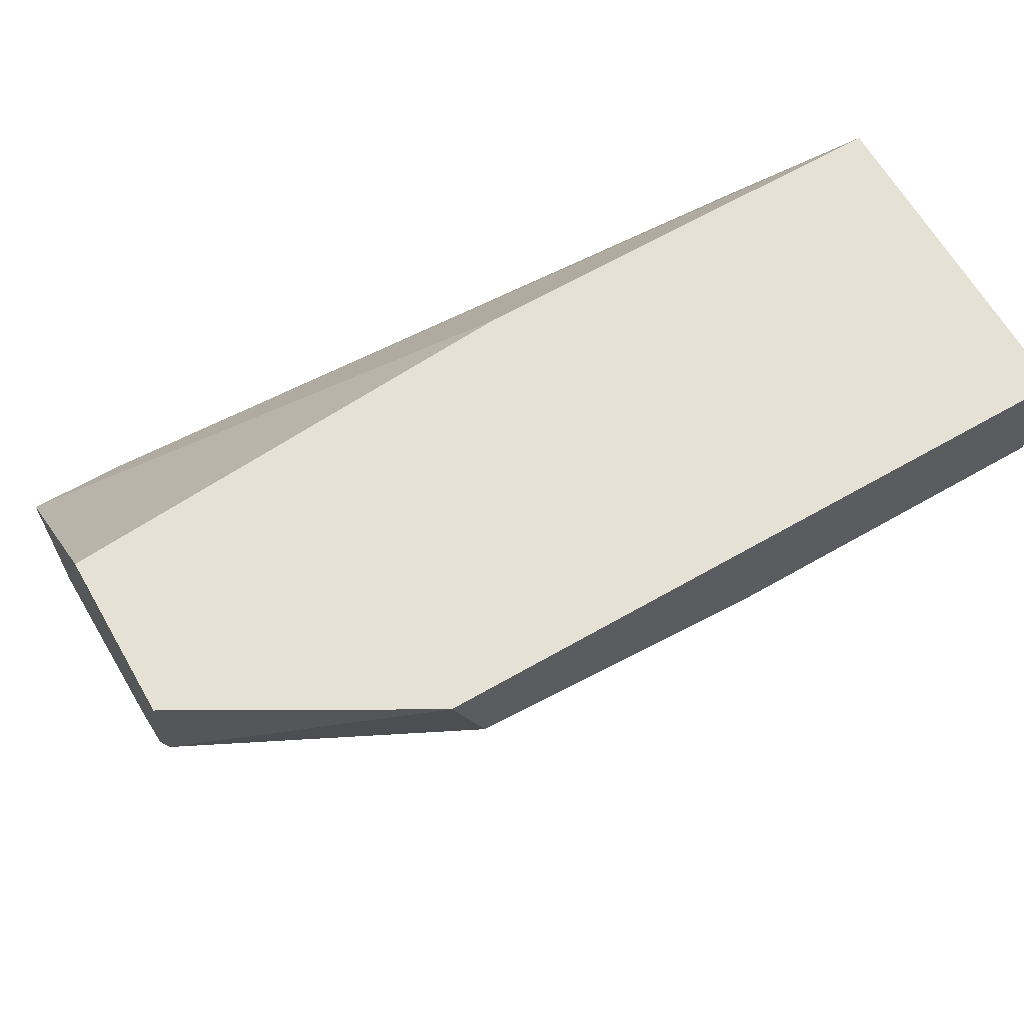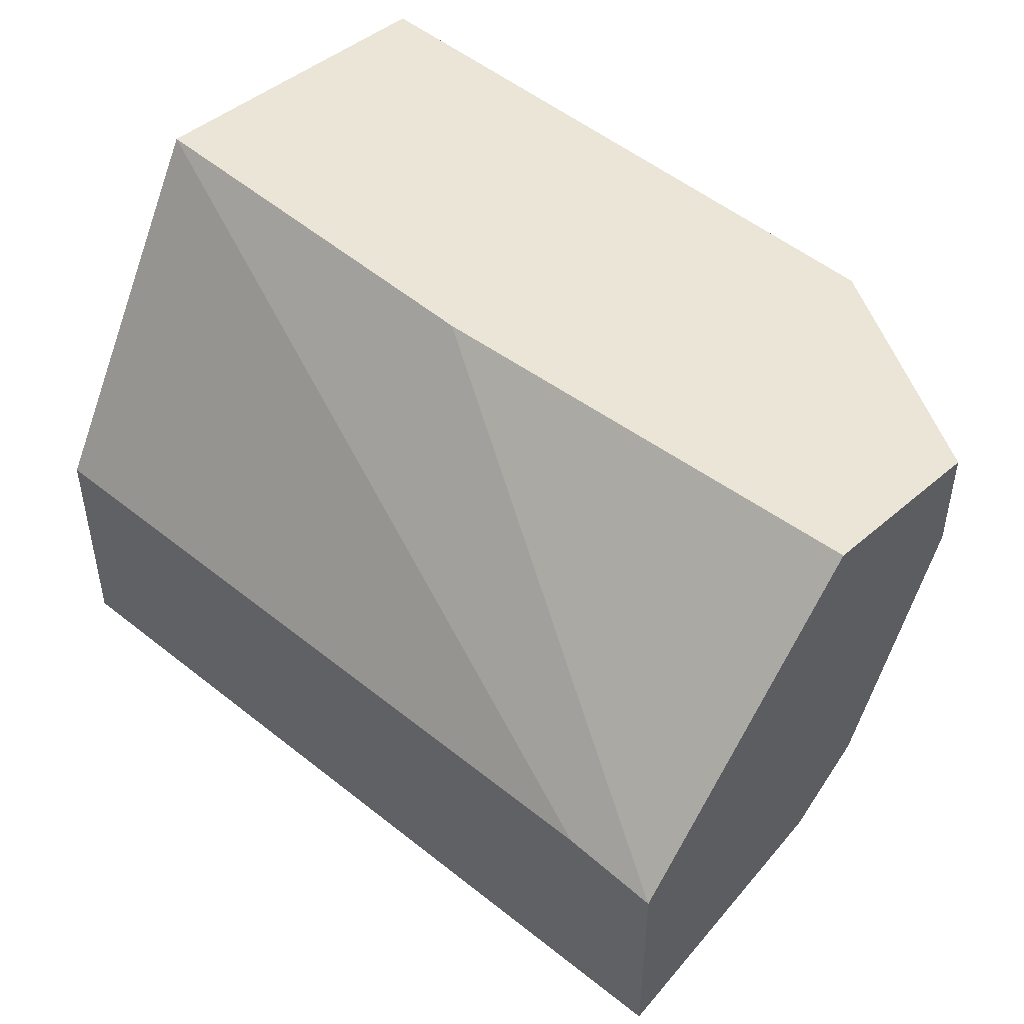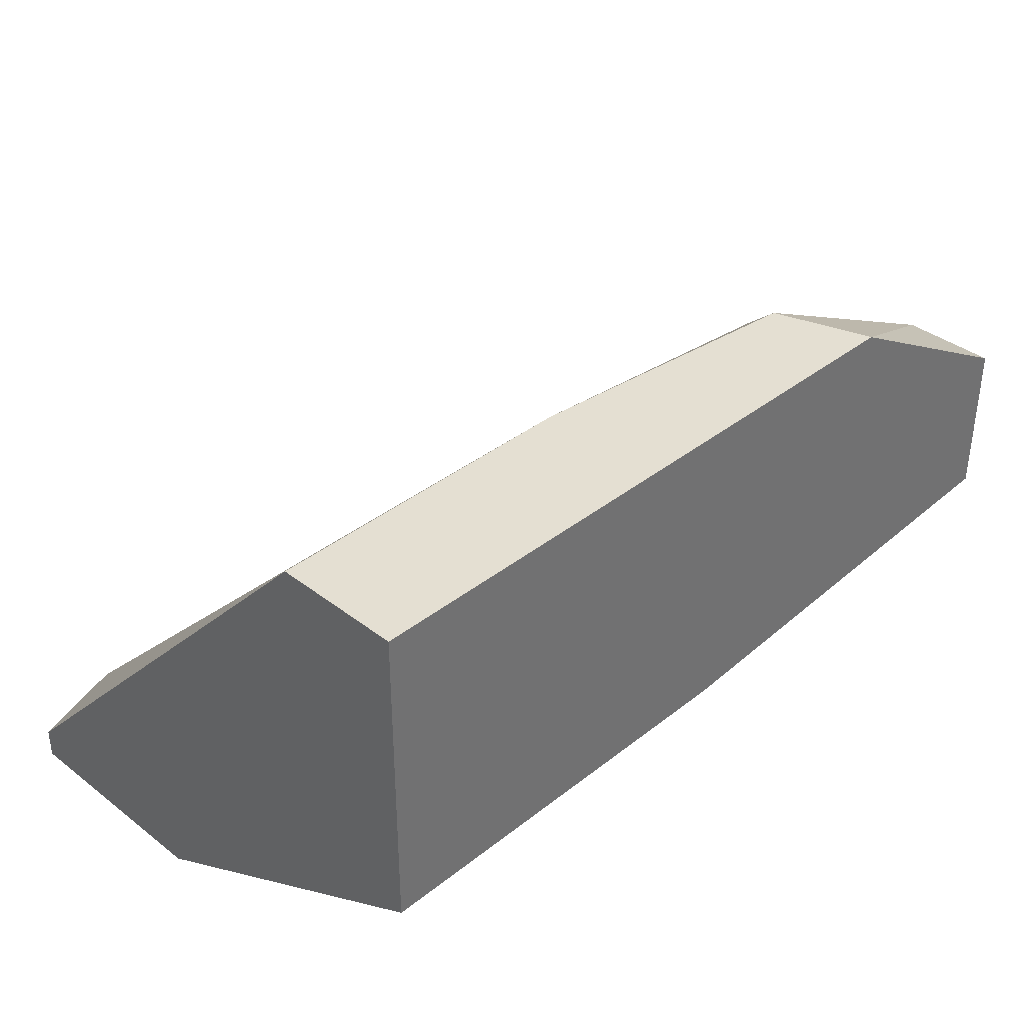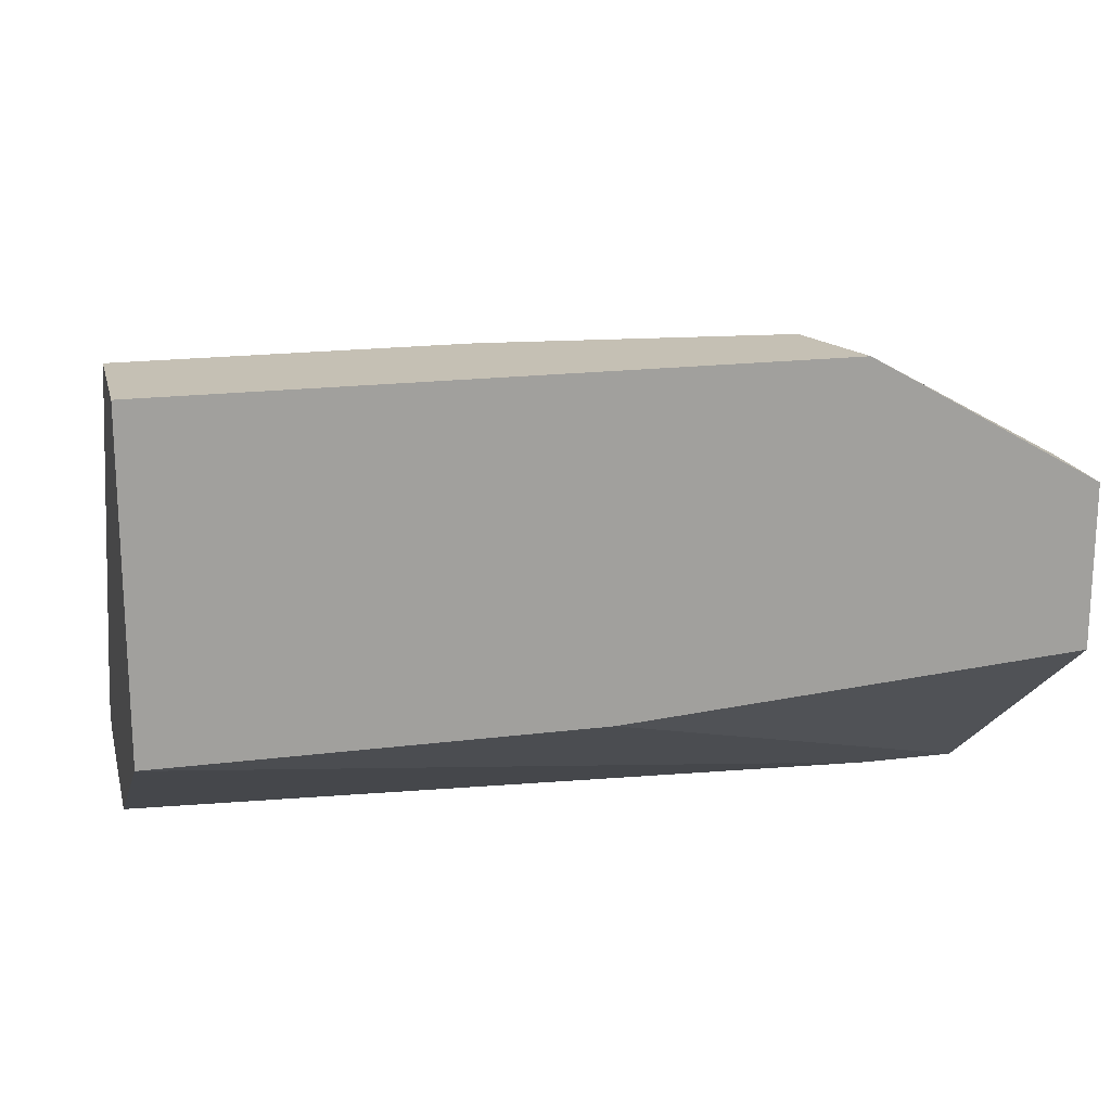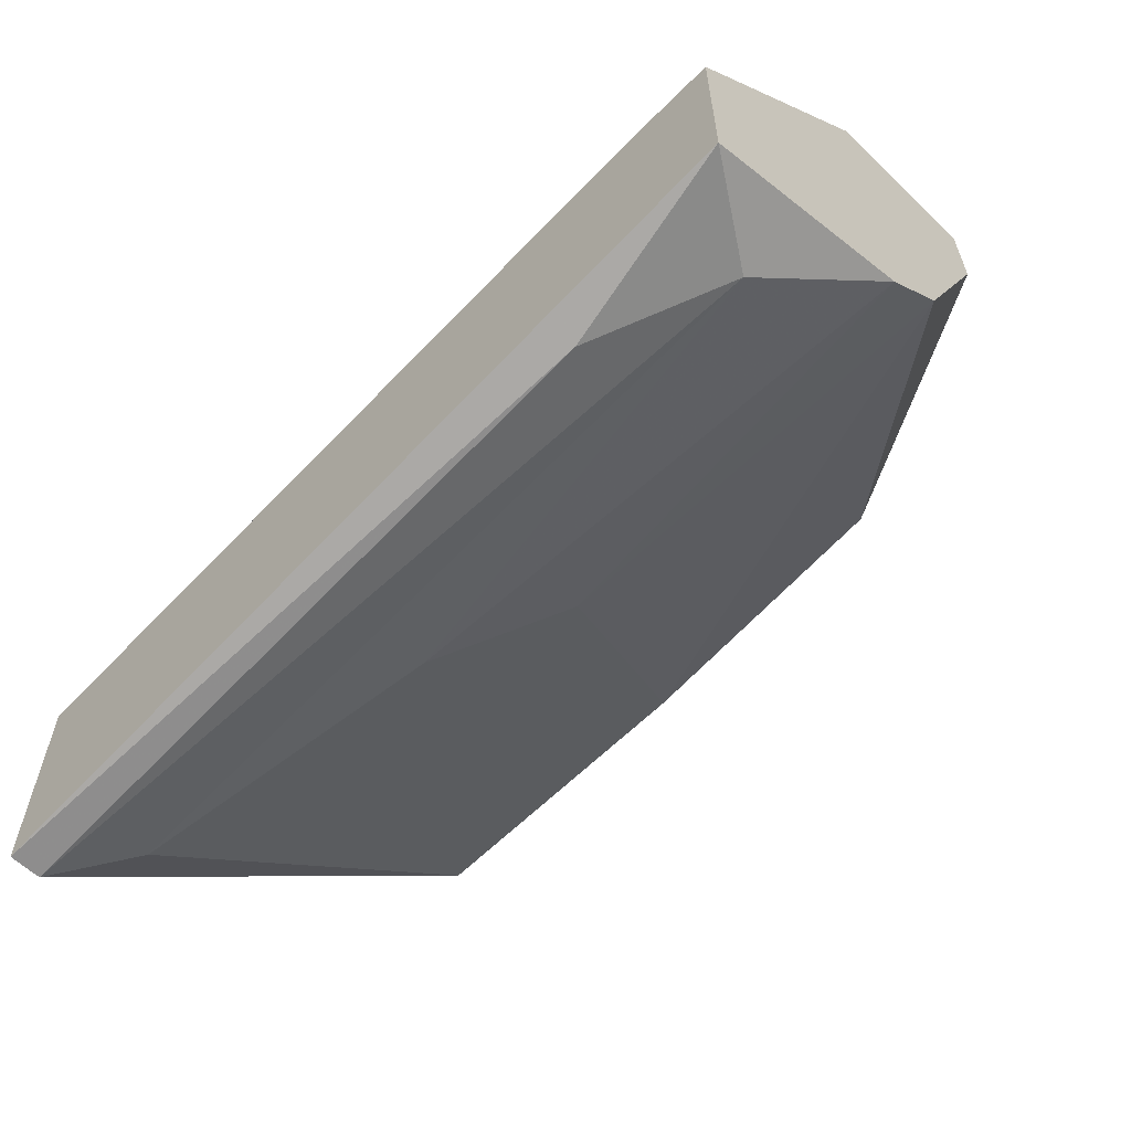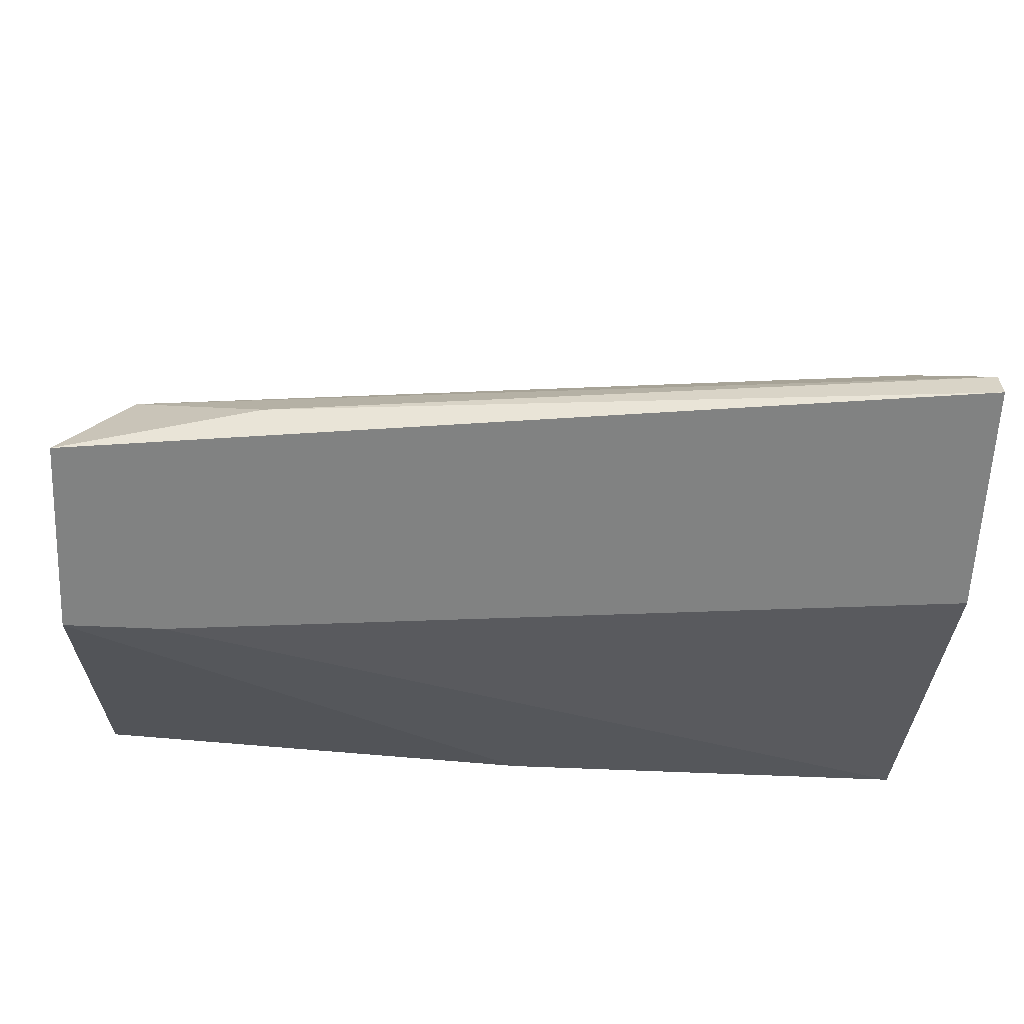
<metadata>
{"format":"obj","ext":"obj","renderer":"f3d","projection":"perspective","resolution":1024,"background":"white","views":[{"elev":64.6,"azim":150.0,"up":"+Z"},{"elev":46.0,"azim":45.3,"up":"+Z"},{"elev":37.2,"azim":-45.3,"up":"+Y"},{"elev":18.3,"azim":-13.6,"up":"+Y"},{"elev":-60.5,"azim":45.6,"up":"+Z"},{"elev":-60.6,"azim":177.4,"up":"+Y"}]}
</metadata>
<code>
v 0.01182 0.003075 -0.00658
v 0.01182 0.001657 -0.008
v 0.01182 0.001657 0.00052
v 0.01182 -0.003314 -0.01013
v 0.01182 -0.003314 -0.005871
v 0.01182 0.005206 0.00052
v 0.01182 0.005206 -0.001611
v -0.005934 -0.001183 -0.01155
v -0.000253 0.008047 -0.002322
v 0.001877 0.000946 0.00052
v 0.006846 0.008047 0.00052
v 0.006137 0.008047 -0.001611
v 0.0104 -0.001183 -0.01013
v -0.007354 -0.002603 -0.01226
v -0.007354 0.008047 0.00052
v -0.007354 0.008047 -0.002322
v -0.007354 -0.003314 -0.01226
v -0.007354 -0.003314 -0.00729
v -0.007354 0.000946 0.00052
v 0.002584 0.002366 -0.008
v 0.009686 -0.003314 -0.005871
v 0.007554 -0.002603 -0.01084
v 0.000458 0.000237 -0.01013
f 18 5 21
f 14 17 15
f 15 17 19
f 7 5 2
f 15 19 3
f 5 7 3
f 5 17 4
f 2 5 4
f 19 17 18
f 17 5 18
f 15 3 11
f 9 15 11
f 14 15 16
f 15 9 16
f 16 9 8
f 14 16 8
f 11 7 12
f 9 11 12
f 2 4 13
f 14 8 13
f 13 8 23
f 8 9 23
f 2 13 23
f 19 5 10
f 3 19 10
f 5 3 10
f 3 7 6
f 7 11 6
f 11 3 6
f 7 2 1
f 12 7 1
f 9 12 1
f 2 23 20
f 23 9 20
f 1 2 20
f 9 1 20
f 17 14 22
f 4 17 22
f 14 13 22
f 13 4 22
f 5 19 21
f 19 18 21

</code>
